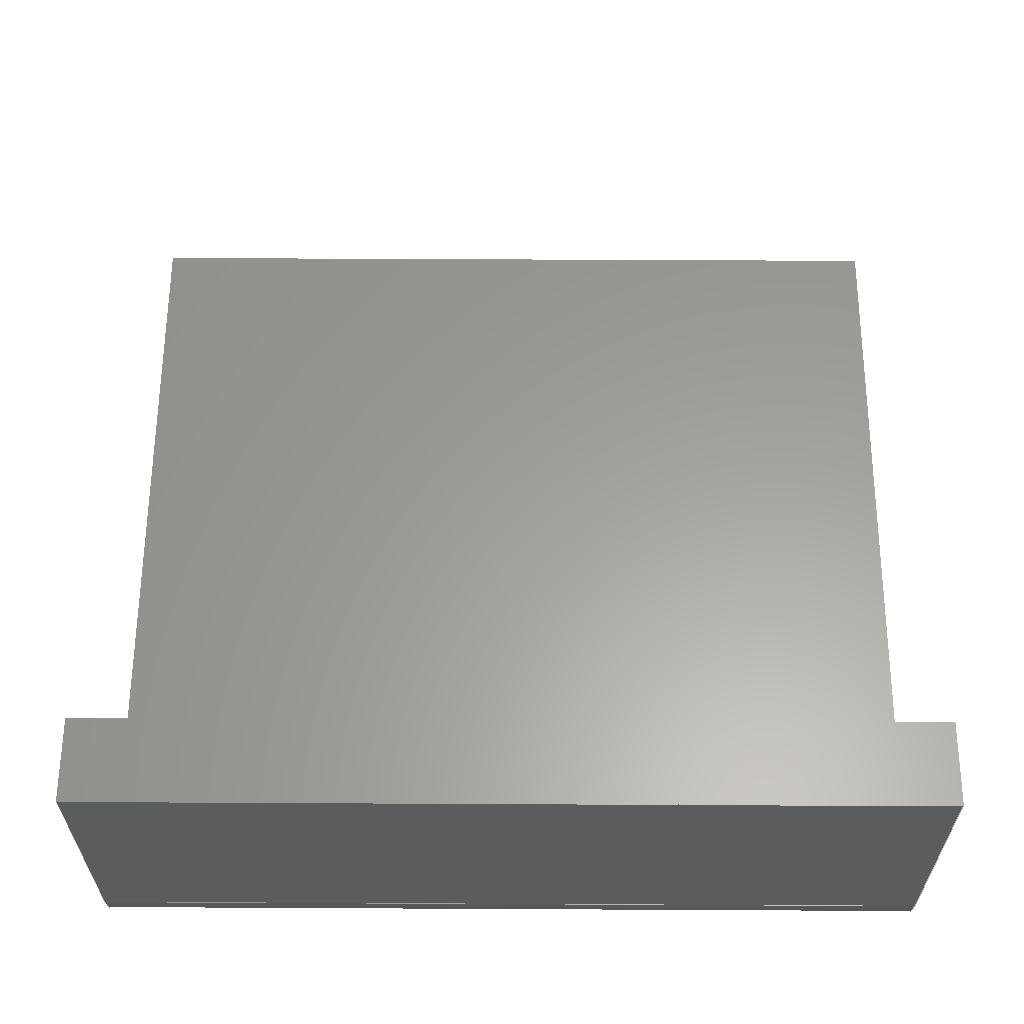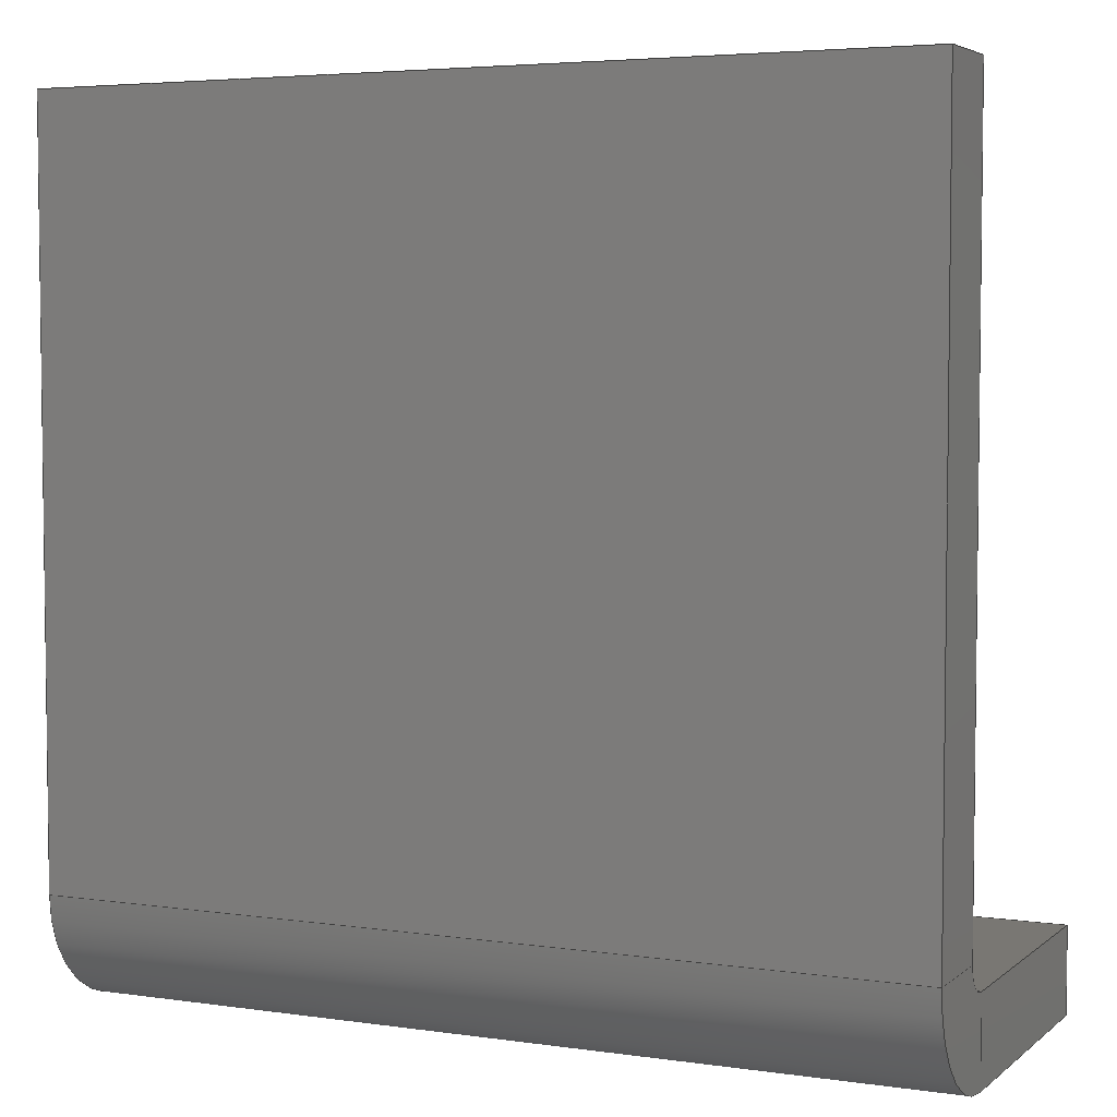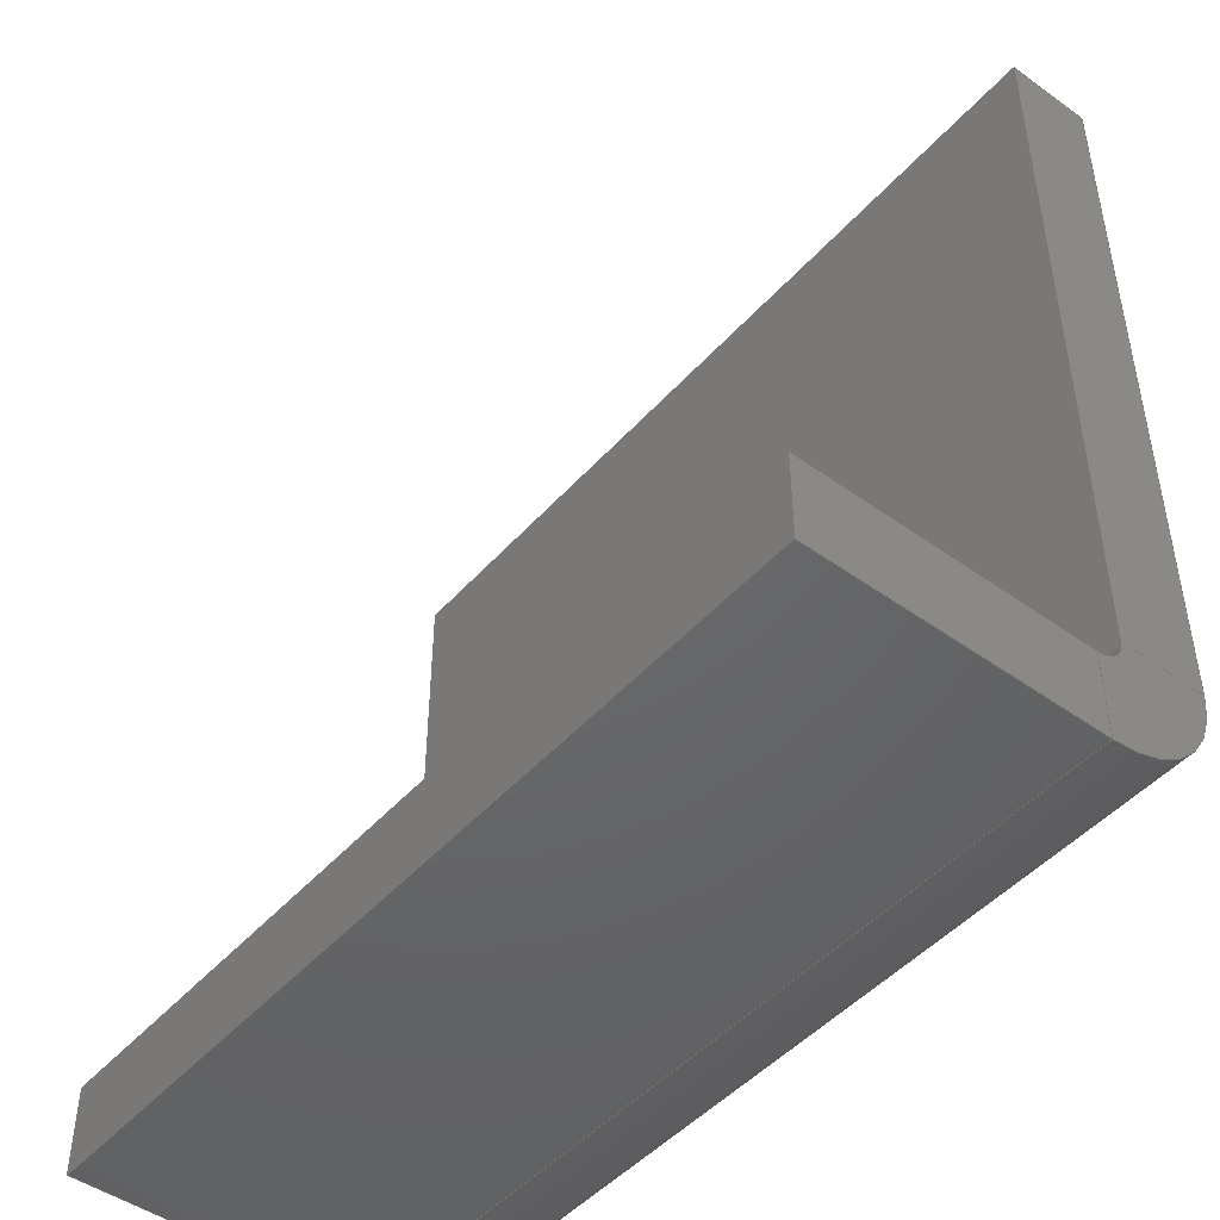
<metadata>
{"format":"step","ext":"step","renderer":"f3d","projection":"perspective","resolution":1024,"background":"white","views":[{"elev":60.8,"azim":0.3,"up":"+Z"},{"elev":4.5,"azim":-155.0,"up":"+Y"},{"elev":-47.1,"azim":50.9,"up":"+Y"}]}
</metadata>
<code>
ISO-10303-21;
DATA;
#1 = APPLICATION_PROTOCOL_DEFINITION('international standard',
  'automotive_design',2000,#2);
#2 = APPLICATION_CONTEXT(
  'core data for automotive mechanical design processes');
#3 = SHAPE_DEFINITION_REPRESENTATION(#4,#10);
#4 = PRODUCT_DEFINITION_SHAPE('','',#5);
#5 = PRODUCT_DEFINITION('design','',#6,#9);
#6 = PRODUCT_DEFINITION_FORMATION('','',#7);
#7 = PRODUCT('Body','Body','',(#8));
#8 = PRODUCT_CONTEXT('',#2,'mechanical');
#9 = PRODUCT_DEFINITION_CONTEXT('part definition',#2,'design');
#10 = ADVANCED_BREP_SHAPE_REPRESENTATION('',(#11,#15),#361);
#11 = AXIS2_PLACEMENT_3D('',#12,#13,#14);
#12 = CARTESIAN_POINT('',(0,0,0));
#13 = DIRECTION('',(0,0,1));
#14 = DIRECTION('',(1,0,-0));
#15 = MANIFOLD_SOLID_BREP('',#16);
#16 = CLOSED_SHELL('',(#17,#57,#90,#121,#145,#169,#194,#219,#250,#267,
    #284,#308,#332,#349));
#17 = ADVANCED_FACE('',(#18),#52,.T.);
#18 = FACE_BOUND('',#19,.T.);
#19 = EDGE_LOOP('',(#20,#30,#38,#46));
#20 = ORIENTED_EDGE('',*,*,#21,.T.);
#21 = EDGE_CURVE('',#22,#24,#26,.T.);
#22 = VERTEX_POINT('',#23);
#23 = CARTESIAN_POINT('',(18.11,-18.38,4));
#24 = VERTEX_POINT('',#25);
#25 = CARTESIAN_POINT('',(18.11,-15.38,4));
#26 = LINE('',#27,#28);
#27 = CARTESIAN_POINT('',(18.11,-18.38,4));
#28 = VECTOR('',#29,1);
#29 = DIRECTION('',(0,1,1.11e-16));
#30 = ORIENTED_EDGE('',*,*,#31,.T.);
#31 = EDGE_CURVE('',#24,#32,#34,.T.);
#32 = VERTEX_POINT('',#33);
#33 = CARTESIAN_POINT('',(18.11,-15.38,14));
#34 = LINE('',#35,#36);
#35 = CARTESIAN_POINT('',(18.11,-15.38,4));
#36 = VECTOR('',#37,1);
#37 = DIRECTION('',(0,-1.11e-16,1));
#38 = ORIENTED_EDGE('',*,*,#39,.F.);
#39 = EDGE_CURVE('',#40,#32,#42,.T.);
#40 = VERTEX_POINT('',#41);
#41 = CARTESIAN_POINT('',(18.11,-18.38,14));
#42 = LINE('',#43,#44);
#43 = CARTESIAN_POINT('',(18.11,-18.38,14));
#44 = VECTOR('',#45,1);
#45 = DIRECTION('',(-2.961e-16,1,1.11e-16));
#46 = ORIENTED_EDGE('',*,*,#47,.F.);
#47 = EDGE_CURVE('',#22,#40,#48,.T.);
#48 = LINE('',#49,#50);
#49 = CARTESIAN_POINT('',(18.11,-18.38,4));
#50 = VECTOR('',#51,1);
#51 = DIRECTION('',(0,-1.11e-16,1));
#52 = PLANE('',#53);
#53 = AXIS2_PLACEMENT_3D('',#54,#55,#56);
#54 = CARTESIAN_POINT('',(18.11,-18.38,4));
#55 = DIRECTION('',(1,2.961e-16,3.287e-32));
#56 = DIRECTION('',(0,-1.11e-16,1));
#57 = ADVANCED_FACE('',(#58),#85,.F.);
#58 = FACE_BOUND('',#59,.F.);
#59 = EDGE_LOOP('',(#60,#69,#70,#79));
#60 = ORIENTED_EDGE('',*,*,#61,.T.);
#61 = EDGE_CURVE('',#62,#22,#64,.T.);
#62 = VERTEX_POINT('',#63);
#63 = CARTESIAN_POINT('',(18.11,-14.38,0));
#64 = CIRCLE('',#65,4);
#65 = AXIS2_PLACEMENT_3D('',#66,#67,#68);
#66 = CARTESIAN_POINT('',(18.11,-14.38,4));
#67 = DIRECTION('',(-1,0,0));
#68 = DIRECTION('',(0,0,-1));
#69 = ORIENTED_EDGE('',*,*,#21,.T.);
#70 = ORIENTED_EDGE('',*,*,#71,.F.);
#71 = EDGE_CURVE('',#72,#24,#74,.T.);
#72 = VERTEX_POINT('',#73);
#73 = CARTESIAN_POINT('',(18.11,-14.38,3));
#74 = CIRCLE('',#75,1);
#75 = AXIS2_PLACEMENT_3D('',#76,#77,#78);
#76 = CARTESIAN_POINT('',(18.11,-14.38,4));
#77 = DIRECTION('',(-1,0,0));
#78 = DIRECTION('',(0,0,-1));
#79 = ORIENTED_EDGE('',*,*,#80,.F.);
#80 = EDGE_CURVE('',#62,#72,#81,.T.);
#81 = LINE('',#82,#83);
#82 = CARTESIAN_POINT('',(18.11,-14.38,0));
#83 = VECTOR('',#84,1);
#84 = DIRECTION('',(0,0,1));
#85 = PLANE('',#86);
#86 = AXIS2_PLACEMENT_3D('',#87,#88,#89);
#87 = CARTESIAN_POINT('',(18.11,-14.38,4));
#88 = DIRECTION('',(-1,0,0));
#89 = DIRECTION('',(0,0,-1));
#90 = ADVANCED_FACE('',(#91),#116,.T.);
#91 = FACE_BOUND('',#92,.T.);
#92 = EDGE_LOOP('',(#93,#94,#102,#110));
#93 = ORIENTED_EDGE('',*,*,#39,.T.);
#94 = ORIENTED_EDGE('',*,*,#95,.T.);
#95 = EDGE_CURVE('',#32,#96,#98,.T.);
#96 = VERTEX_POINT('',#97);
#97 = CARTESIAN_POINT('',(-12.02,-15.38,14));
#98 = LINE('',#99,#100);
#99 = CARTESIAN_POINT('',(18.11,-15.38,14));
#100 = VECTOR('',#101,1);
#101 = DIRECTION('',(-1,0,0));
#102 = ORIENTED_EDGE('',*,*,#103,.F.);
#103 = EDGE_CURVE('',#104,#96,#106,.T.);
#104 = VERTEX_POINT('',#105);
#105 = CARTESIAN_POINT('',(-12.02,-18.38,14));
#106 = LINE('',#107,#108);
#107 = CARTESIAN_POINT('',(-12.02,-18.38,14));
#108 = VECTOR('',#109,1);
#109 = DIRECTION('',(-2.961e-16,1,1.11e-16));
#110 = ORIENTED_EDGE('',*,*,#111,.F.);
#111 = EDGE_CURVE('',#40,#104,#112,.T.);
#112 = LINE('',#113,#114);
#113 = CARTESIAN_POINT('',(18.11,-18.38,14));
#114 = VECTOR('',#115,1);
#115 = DIRECTION('',(-1,0,0));
#116 = PLANE('',#117);
#117 = AXIS2_PLACEMENT_3D('',#118,#119,#120);
#118 = CARTESIAN_POINT('',(18.11,-18.38,14));
#119 = DIRECTION('',(0,-1.11e-16,1));
#120 = DIRECTION('',(-1,0,0));
#121 = ADVANCED_FACE('',(#122),#140,.T.);
#122 = FACE_BOUND('',#123,.T.);
#123 = EDGE_LOOP('',(#124,#132,#133,#134));
#124 = ORIENTED_EDGE('',*,*,#125,.T.);
#125 = EDGE_CURVE('',#126,#22,#128,.T.);
#126 = VERTEX_POINT('',#127);
#127 = CARTESIAN_POINT('',(-12.02,-18.38,4));
#128 = LINE('',#129,#130);
#129 = CARTESIAN_POINT('',(-12.02,-18.38,4));
#130 = VECTOR('',#131,1);
#131 = DIRECTION('',(1,0,0));
#132 = ORIENTED_EDGE('',*,*,#47,.T.);
#133 = ORIENTED_EDGE('',*,*,#111,.T.);
#134 = ORIENTED_EDGE('',*,*,#135,.T.);
#135 = EDGE_CURVE('',#104,#126,#136,.T.);
#136 = LINE('',#137,#138);
#137 = CARTESIAN_POINT('',(-12.02,-18.38,14));
#138 = VECTOR('',#139,1);
#139 = DIRECTION('',(0,1.11e-16,-1));
#140 = PLANE('',#141);
#141 = AXIS2_PLACEMENT_3D('',#142,#143,#144);
#142 = CARTESIAN_POINT('',(3.044,-18.38,9));
#143 = DIRECTION('',(-0,-1,-1.11e-16));
#144 = DIRECTION('',(-1,0,0));
#145 = ADVANCED_FACE('',(#146),#164,.F.);
#146 = FACE_BOUND('',#147,.F.);
#147 = EDGE_LOOP('',(#148,#156,#157,#158));
#148 = ORIENTED_EDGE('',*,*,#149,.F.);
#149 = EDGE_CURVE('',#24,#150,#152,.T.);
#150 = VERTEX_POINT('',#151);
#151 = CARTESIAN_POINT('',(-12.02,-15.38,4));
#152 = LINE('',#153,#154);
#153 = CARTESIAN_POINT('',(18.11,-15.38,4));
#154 = VECTOR('',#155,1);
#155 = DIRECTION('',(-1,0,0));
#156 = ORIENTED_EDGE('',*,*,#31,.T.);
#157 = ORIENTED_EDGE('',*,*,#95,.T.);
#158 = ORIENTED_EDGE('',*,*,#159,.T.);
#159 = EDGE_CURVE('',#96,#150,#160,.T.);
#160 = LINE('',#161,#162);
#161 = CARTESIAN_POINT('',(-12.02,-15.38,14));
#162 = VECTOR('',#163,1);
#163 = DIRECTION('',(0,1.11e-16,-1));
#164 = PLANE('',#165);
#165 = AXIS2_PLACEMENT_3D('',#166,#167,#168);
#166 = CARTESIAN_POINT('',(3.044,-15.38,9));
#167 = DIRECTION('',(-0,-1,-1.11e-16));
#168 = DIRECTION('',(-1,0,0));
#169 = ADVANCED_FACE('',(#170),#189,.T.);
#170 = FACE_BOUND('',#171,.F.);
#171 = EDGE_LOOP('',(#172,#181,#182,#183));
#172 = ORIENTED_EDGE('',*,*,#173,.T.);
#173 = EDGE_CURVE('',#174,#126,#176,.T.);
#174 = VERTEX_POINT('',#175);
#175 = CARTESIAN_POINT('',(-12.02,-14.38,0));
#176 = CIRCLE('',#177,4);
#177 = AXIS2_PLACEMENT_3D('',#178,#179,#180);
#178 = CARTESIAN_POINT('',(-12.02,-14.38,4));
#179 = DIRECTION('',(-1,0,0));
#180 = DIRECTION('',(0,0,-1));
#181 = ORIENTED_EDGE('',*,*,#125,.T.);
#182 = ORIENTED_EDGE('',*,*,#61,.F.);
#183 = ORIENTED_EDGE('',*,*,#184,.T.);
#184 = EDGE_CURVE('',#62,#174,#185,.T.);
#185 = LINE('',#186,#187);
#186 = CARTESIAN_POINT('',(18.11,-14.38,0));
#187 = VECTOR('',#188,1);
#188 = DIRECTION('',(-1,0,0));
#189 = CYLINDRICAL_SURFACE('',#190,4);
#190 = AXIS2_PLACEMENT_3D('',#191,#192,#193);
#191 = CARTESIAN_POINT('',(-12.02,-14.38,4));
#192 = DIRECTION('',(1,0,0));
#193 = DIRECTION('',(0,0,-1));
#194 = ADVANCED_FACE('',(#195),#214,.F.);
#195 = FACE_BOUND('',#196,.F.);
#196 = EDGE_LOOP('',(#197,#198,#199,#208));
#197 = ORIENTED_EDGE('',*,*,#71,.T.);
#198 = ORIENTED_EDGE('',*,*,#149,.T.);
#199 = ORIENTED_EDGE('',*,*,#200,.F.);
#200 = EDGE_CURVE('',#201,#150,#203,.T.);
#201 = VERTEX_POINT('',#202);
#202 = CARTESIAN_POINT('',(-12.02,-14.38,3));
#203 = CIRCLE('',#204,1);
#204 = AXIS2_PLACEMENT_3D('',#205,#206,#207);
#205 = CARTESIAN_POINT('',(-12.02,-14.38,4));
#206 = DIRECTION('',(-1,0,0));
#207 = DIRECTION('',(0,0,-1));
#208 = ORIENTED_EDGE('',*,*,#209,.F.);
#209 = EDGE_CURVE('',#72,#201,#210,.T.);
#210 = LINE('',#211,#212);
#211 = CARTESIAN_POINT('',(18.11,-14.38,3));
#212 = VECTOR('',#213,1);
#213 = DIRECTION('',(-1,0,0));
#214 = CYLINDRICAL_SURFACE('',#215,1);
#215 = AXIS2_PLACEMENT_3D('',#216,#217,#218);
#216 = CARTESIAN_POINT('',(18.11,-14.38,4));
#217 = DIRECTION('',(-1,0,0));
#218 = DIRECTION('',(0,0,-1));
#219 = ADVANCED_FACE('',(#220),#245,.T.);
#220 = FACE_BOUND('',#221,.T.);
#221 = EDGE_LOOP('',(#222,#232,#238,#239));
#222 = ORIENTED_EDGE('',*,*,#223,.T.);
#223 = EDGE_CURVE('',#224,#226,#228,.T.);
#224 = VERTEX_POINT('',#225);
#225 = CARTESIAN_POINT('',(18.11,11.64,0));
#226 = VERTEX_POINT('',#227);
#227 = CARTESIAN_POINT('',(18.11,11.64,3));
#228 = LINE('',#229,#230);
#229 = CARTESIAN_POINT('',(18.11,11.64,0));
#230 = VECTOR('',#231,1);
#231 = DIRECTION('',(0,0,1));
#232 = ORIENTED_EDGE('',*,*,#233,.T.);
#233 = EDGE_CURVE('',#226,#72,#234,.T.);
#234 = LINE('',#235,#236);
#235 = CARTESIAN_POINT('',(18.11,11.64,3));
#236 = VECTOR('',#237,1);
#237 = DIRECTION('',(0,-1,0));
#238 = ORIENTED_EDGE('',*,*,#80,.F.);
#239 = ORIENTED_EDGE('',*,*,#240,.F.);
#240 = EDGE_CURVE('',#224,#62,#241,.T.);
#241 = LINE('',#242,#243);
#242 = CARTESIAN_POINT('',(18.11,11.64,0));
#243 = VECTOR('',#244,1);
#244 = DIRECTION('',(0,-1,0));
#245 = PLANE('',#246);
#246 = AXIS2_PLACEMENT_3D('',#247,#248,#249);
#247 = CARTESIAN_POINT('',(18.11,11.64,0));
#248 = DIRECTION('',(1,0,0));
#249 = DIRECTION('',(0,-1,0));
#250 = ADVANCED_FACE('',(#251),#262,.T.);
#251 = FACE_BOUND('',#252,.T.);
#252 = EDGE_LOOP('',(#253,#254,#255,#261));
#253 = ORIENTED_EDGE('',*,*,#103,.T.);
#254 = ORIENTED_EDGE('',*,*,#159,.T.);
#255 = ORIENTED_EDGE('',*,*,#256,.T.);
#256 = EDGE_CURVE('',#150,#126,#257,.T.);
#257 = LINE('',#258,#259);
#258 = CARTESIAN_POINT('',(-12.02,-15.38,4));
#259 = VECTOR('',#260,1);
#260 = DIRECTION('',(0,-1,-1.11e-16));
#261 = ORIENTED_EDGE('',*,*,#135,.F.);
#262 = PLANE('',#263);
#263 = AXIS2_PLACEMENT_3D('',#264,#265,#266);
#264 = CARTESIAN_POINT('',(-12.02,-18.38,14));
#265 = DIRECTION('',(-1,-2.961e-16,-3.287e-32));
#266 = DIRECTION('',(0,1.11e-16,-1));
#267 = ADVANCED_FACE('',(#268),#279,.T.);
#268 = FACE_BOUND('',#269,.F.);
#269 = EDGE_LOOP('',(#270,#271,#272,#273));
#270 = ORIENTED_EDGE('',*,*,#200,.T.);
#271 = ORIENTED_EDGE('',*,*,#256,.T.);
#272 = ORIENTED_EDGE('',*,*,#173,.F.);
#273 = ORIENTED_EDGE('',*,*,#274,.T.);
#274 = EDGE_CURVE('',#174,#201,#275,.T.);
#275 = LINE('',#276,#277);
#276 = CARTESIAN_POINT('',(-12.02,-14.38,0));
#277 = VECTOR('',#278,1);
#278 = DIRECTION('',(0,0,1));
#279 = PLANE('',#280);
#280 = AXIS2_PLACEMENT_3D('',#281,#282,#283);
#281 = CARTESIAN_POINT('',(-12.02,-14.38,4));
#282 = DIRECTION('',(-1,0,0));
#283 = DIRECTION('',(-0,-0,-1));
#284 = ADVANCED_FACE('',(#285),#303,.F.);
#285 = FACE_BOUND('',#286,.T.);
#286 = EDGE_LOOP('',(#287,#295,#296,#297));
#287 = ORIENTED_EDGE('',*,*,#288,.T.);
#288 = EDGE_CURVE('',#289,#224,#291,.T.);
#289 = VERTEX_POINT('',#290);
#290 = CARTESIAN_POINT('',(-12.02,11.64,0));
#291 = LINE('',#292,#293);
#292 = CARTESIAN_POINT('',(-12.02,11.64,0));
#293 = VECTOR('',#294,1);
#294 = DIRECTION('',(1,0,0));
#295 = ORIENTED_EDGE('',*,*,#240,.T.);
#296 = ORIENTED_EDGE('',*,*,#184,.T.);
#297 = ORIENTED_EDGE('',*,*,#298,.T.);
#298 = EDGE_CURVE('',#174,#289,#299,.T.);
#299 = LINE('',#300,#301);
#300 = CARTESIAN_POINT('',(-12.02,-14.38,0));
#301 = VECTOR('',#302,1);
#302 = DIRECTION('',(0,1,0));
#303 = PLANE('',#304);
#304 = AXIS2_PLACEMENT_3D('',#305,#306,#307);
#305 = CARTESIAN_POINT('',(3.044,-1.37,0));
#306 = DIRECTION('',(0,0,1));
#307 = DIRECTION('',(1,0,0));
#308 = ADVANCED_FACE('',(#309),#327,.T.);
#309 = FACE_BOUND('',#310,.F.);
#310 = EDGE_LOOP('',(#311,#319,#320,#321));
#311 = ORIENTED_EDGE('',*,*,#312,.T.);
#312 = EDGE_CURVE('',#313,#226,#315,.T.);
#313 = VERTEX_POINT('',#314);
#314 = CARTESIAN_POINT('',(-12.02,11.64,3));
#315 = LINE('',#316,#317);
#316 = CARTESIAN_POINT('',(-12.02,11.64,3));
#317 = VECTOR('',#318,1);
#318 = DIRECTION('',(1,0,0));
#319 = ORIENTED_EDGE('',*,*,#233,.T.);
#320 = ORIENTED_EDGE('',*,*,#209,.T.);
#321 = ORIENTED_EDGE('',*,*,#322,.T.);
#322 = EDGE_CURVE('',#201,#313,#323,.T.);
#323 = LINE('',#324,#325);
#324 = CARTESIAN_POINT('',(-12.02,-14.38,3));
#325 = VECTOR('',#326,1);
#326 = DIRECTION('',(0,1,0));
#327 = PLANE('',#328);
#328 = AXIS2_PLACEMENT_3D('',#329,#330,#331);
#329 = CARTESIAN_POINT('',(3.044,-1.37,3));
#330 = DIRECTION('',(0,0,1));
#331 = DIRECTION('',(1,0,0));
#332 = ADVANCED_FACE('',(#333),#344,.T.);
#333 = FACE_BOUND('',#334,.T.);
#334 = EDGE_LOOP('',(#335,#341,#342,#343));
#335 = ORIENTED_EDGE('',*,*,#336,.T.);
#336 = EDGE_CURVE('',#289,#313,#337,.T.);
#337 = LINE('',#338,#339);
#338 = CARTESIAN_POINT('',(-12.02,11.64,0));
#339 = VECTOR('',#340,1);
#340 = DIRECTION('',(0,0,1));
#341 = ORIENTED_EDGE('',*,*,#312,.T.);
#342 = ORIENTED_EDGE('',*,*,#223,.F.);
#343 = ORIENTED_EDGE('',*,*,#288,.F.);
#344 = PLANE('',#345);
#345 = AXIS2_PLACEMENT_3D('',#346,#347,#348);
#346 = CARTESIAN_POINT('',(-12.02,11.64,0));
#347 = DIRECTION('',(0,1,0));
#348 = DIRECTION('',(1,0,0));
#349 = ADVANCED_FACE('',(#350),#356,.T.);
#350 = FACE_BOUND('',#351,.T.);
#351 = EDGE_LOOP('',(#352,#353,#354,#355));
#352 = ORIENTED_EDGE('',*,*,#274,.T.);
#353 = ORIENTED_EDGE('',*,*,#322,.T.);
#354 = ORIENTED_EDGE('',*,*,#336,.F.);
#355 = ORIENTED_EDGE('',*,*,#298,.F.);
#356 = PLANE('',#357);
#357 = AXIS2_PLACEMENT_3D('',#358,#359,#360);
#358 = CARTESIAN_POINT('',(-12.02,-14.38,0));
#359 = DIRECTION('',(-1,0,0));
#360 = DIRECTION('',(0,1,0));
#361 = ( GEOMETRIC_REPRESENTATION_CONTEXT(3) 
GLOBAL_UNCERTAINTY_ASSIGNED_CONTEXT((#365)) GLOBAL_UNIT_ASSIGNED_CONTEXT
((#362,#363,#364)) REPRESENTATION_CONTEXT('Context #1',
  '3D Context with UNIT and UNCERTAINTY') );
#362 = ( LENGTH_UNIT() NAMED_UNIT(*) SI_UNIT(.MILLI.,.METRE.) );
#363 = ( NAMED_UNIT(*) PLANE_ANGLE_UNIT() SI_UNIT($,.RADIAN.) );
#364 = ( NAMED_UNIT(*) SI_UNIT($,.STERADIAN.) SOLID_ANGLE_UNIT() );
#365 = UNCERTAINTY_MEASURE_WITH_UNIT(LENGTH_MEASURE(1e-07),#362,
  'distance_accuracy_value','confusion accuracy');
#366 = PRODUCT_RELATED_PRODUCT_CATEGORY('part',$,(#7));
#367 = MECHANICAL_DESIGN_GEOMETRIC_PRESENTATION_REPRESENTATION('',(#368)
  ,#361);
#368 = STYLED_ITEM('color',(#369),#15);
#369 = PRESENTATION_STYLE_ASSIGNMENT((#370,#376));
#370 = SURFACE_STYLE_USAGE(.BOTH.,#371);
#371 = SURFACE_SIDE_STYLE('',(#372));
#372 = SURFACE_STYLE_FILL_AREA(#373);
#373 = FILL_AREA_STYLE('',(#374));
#374 = FILL_AREA_STYLE_COLOUR('',#375);
#375 = COLOUR_RGB('',0.8,0.8,0.8);
#376 = CURVE_STYLE('',#377,POSITIVE_LENGTH_MEASURE(0.1),#378);
#377 = DRAUGHTING_PRE_DEFINED_CURVE_FONT('continuous');
#378 = COLOUR_RGB('',0.09804,0.09804,
  0.09804);
ENDSEC;
END-ISO-10303-21;

</code>
